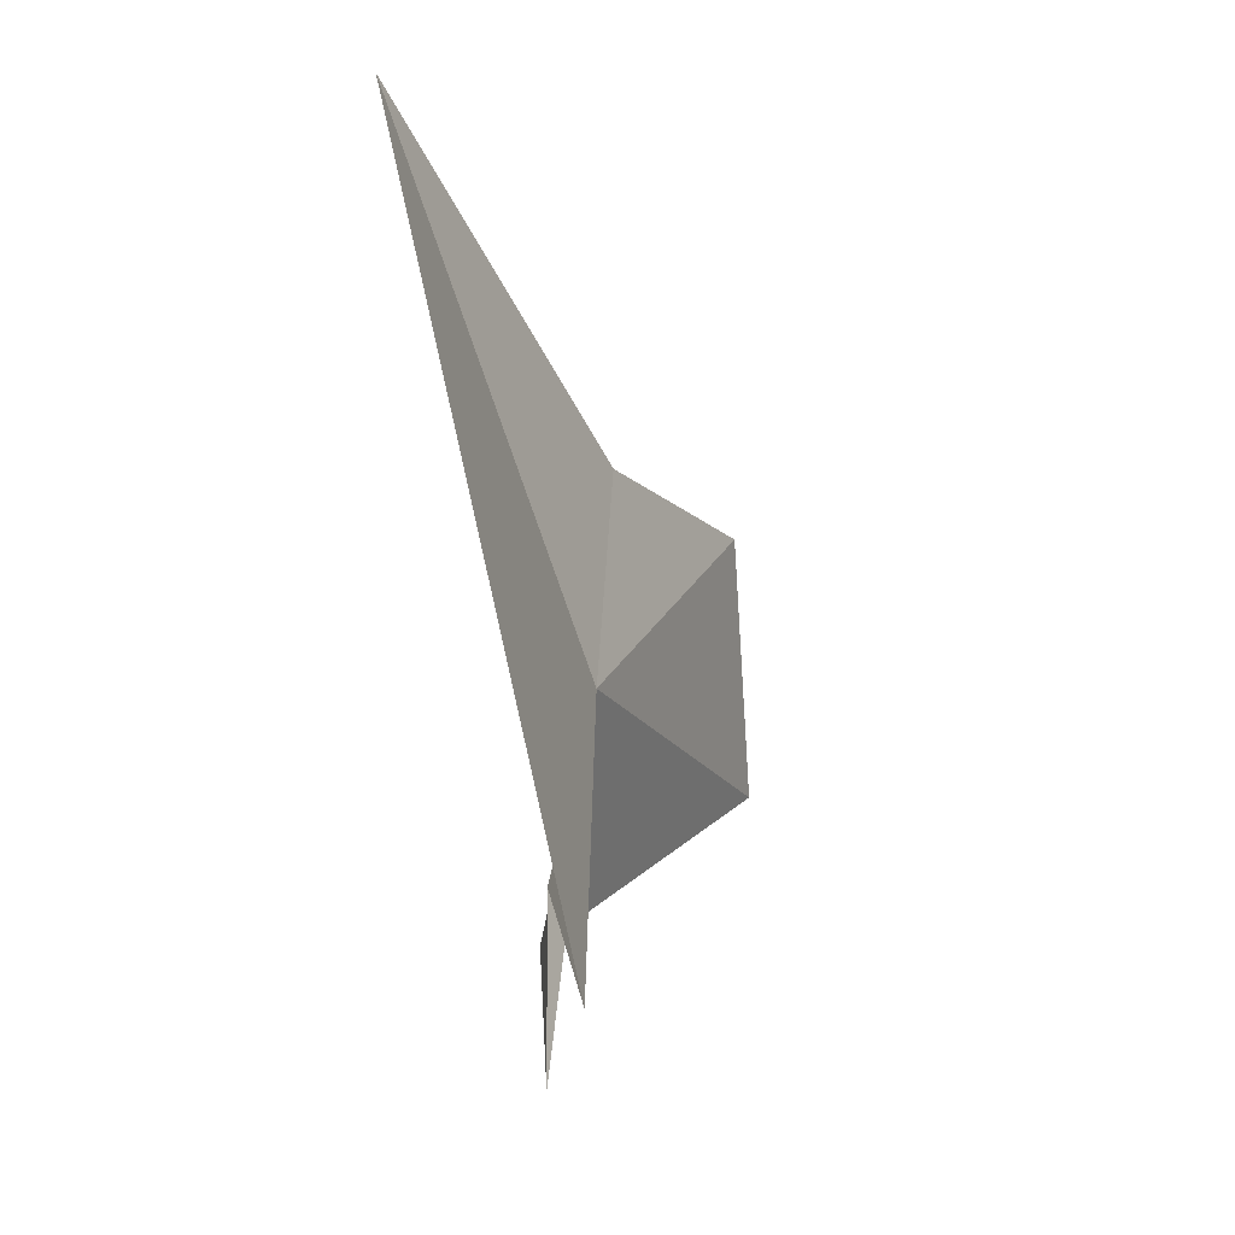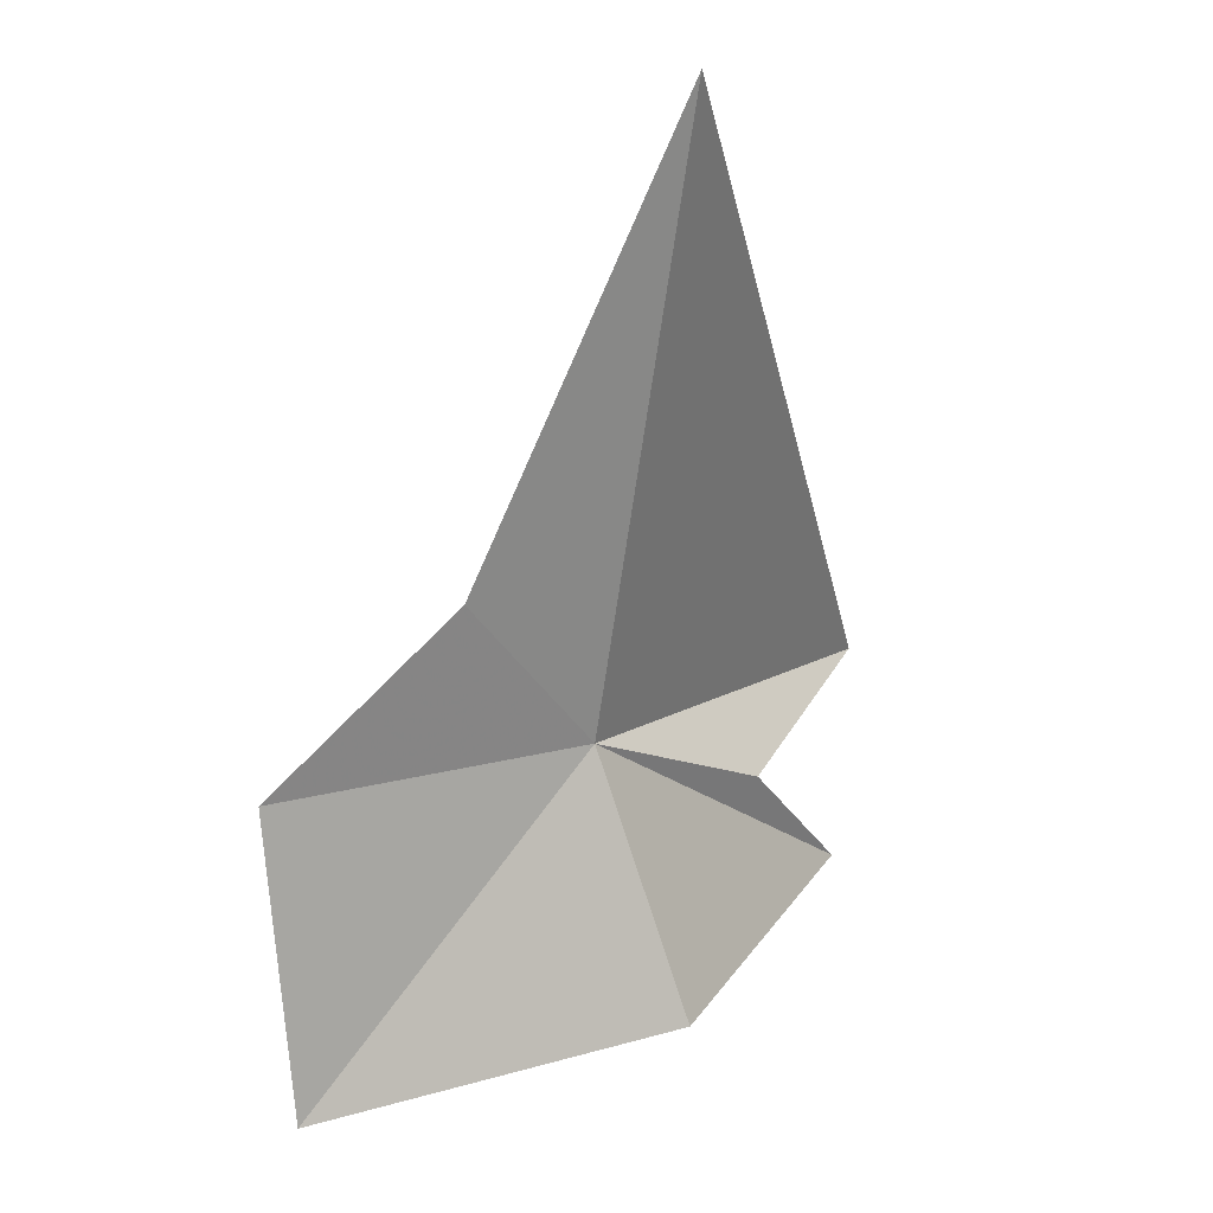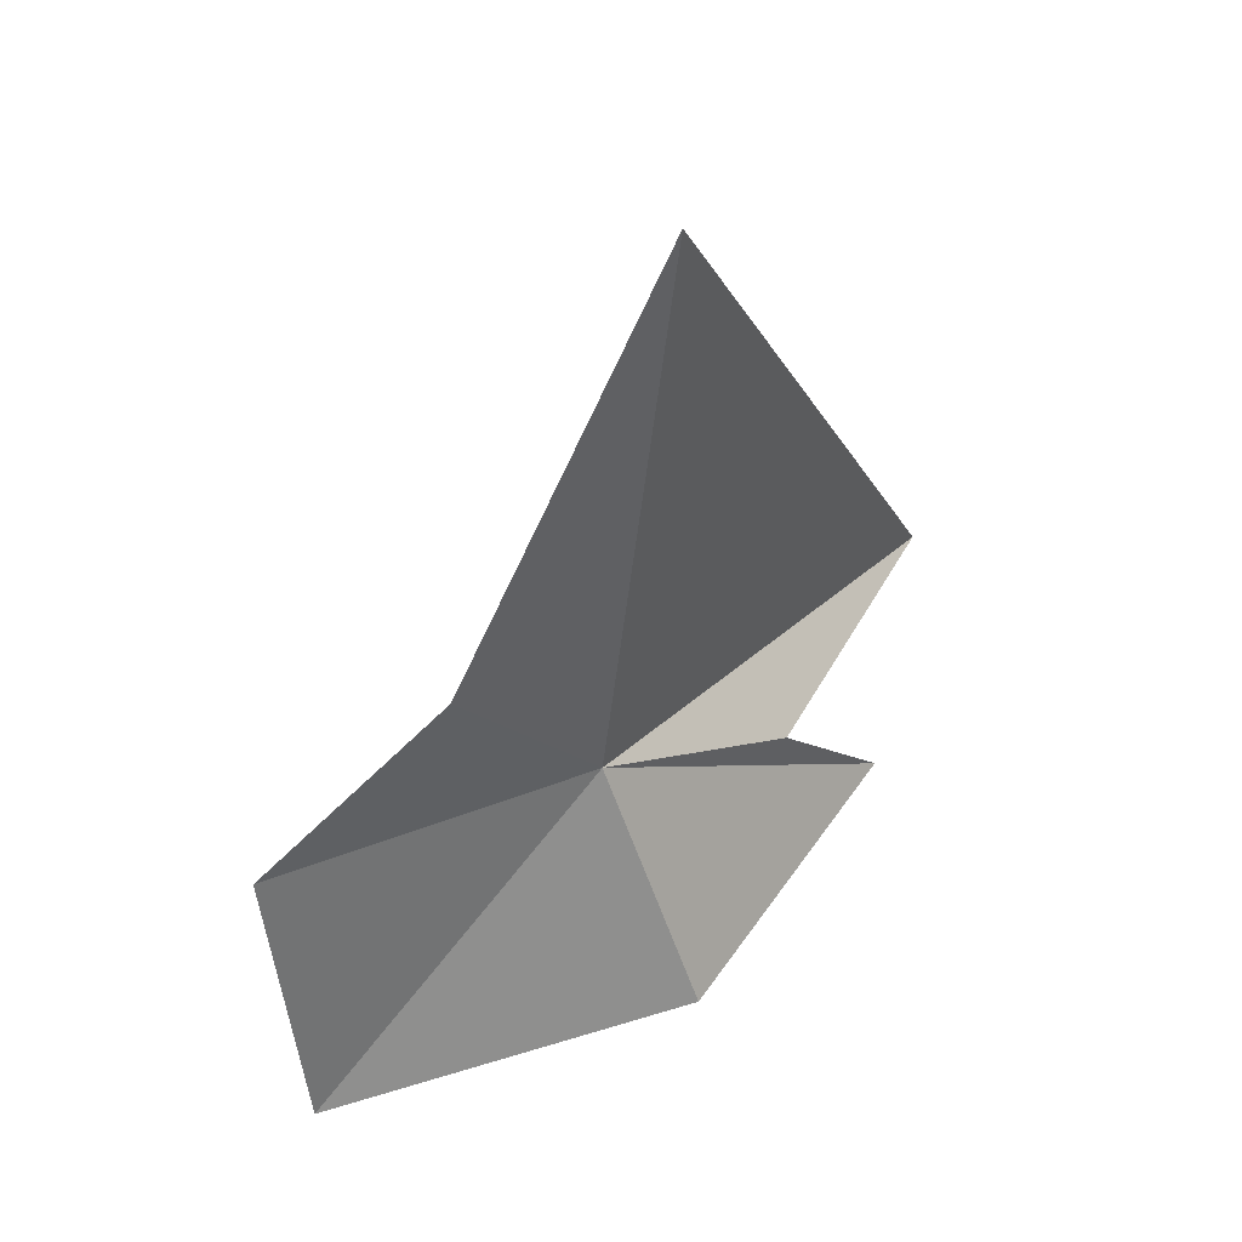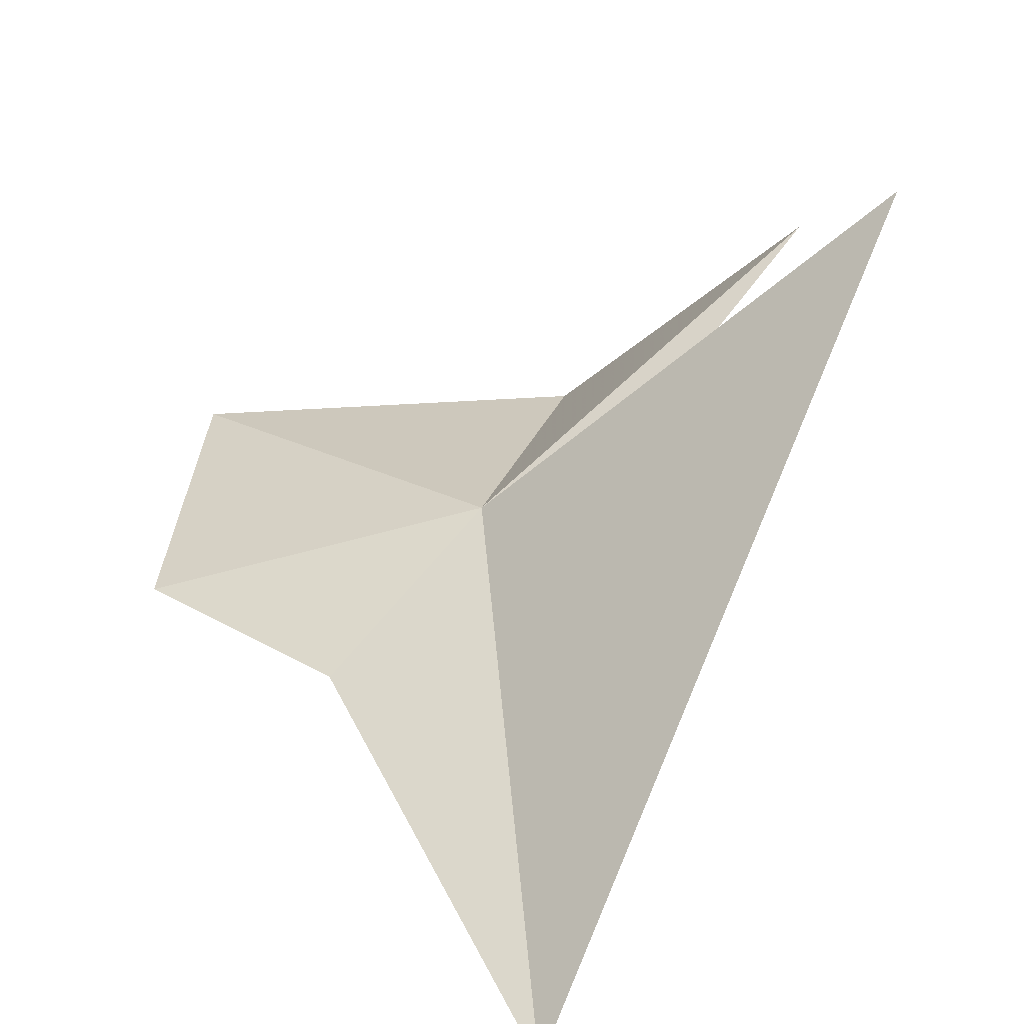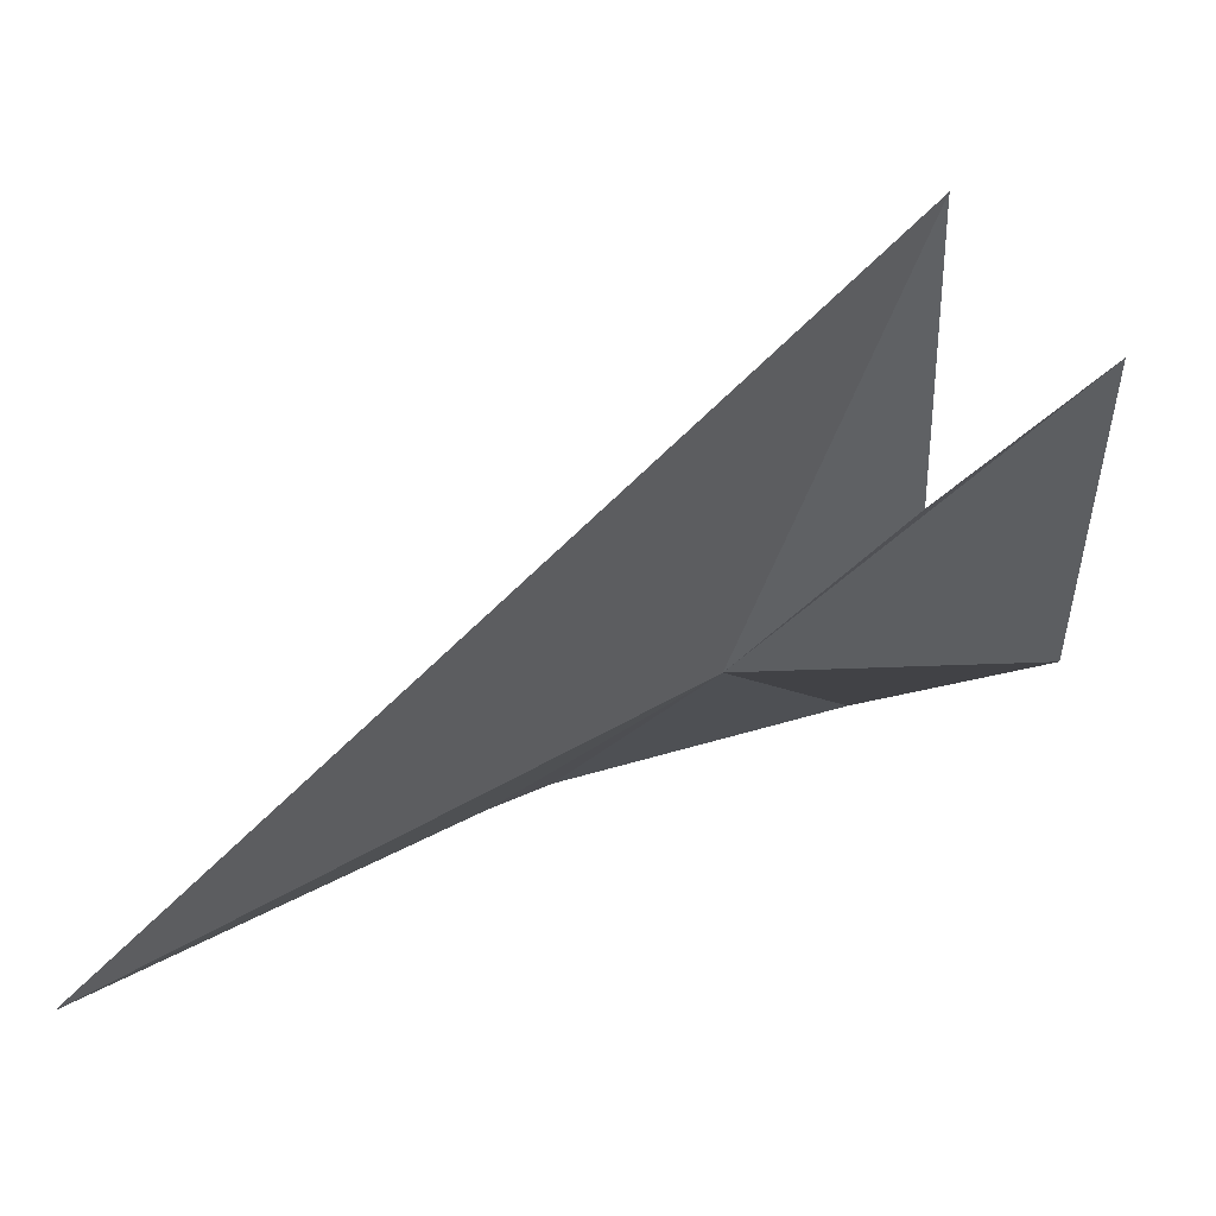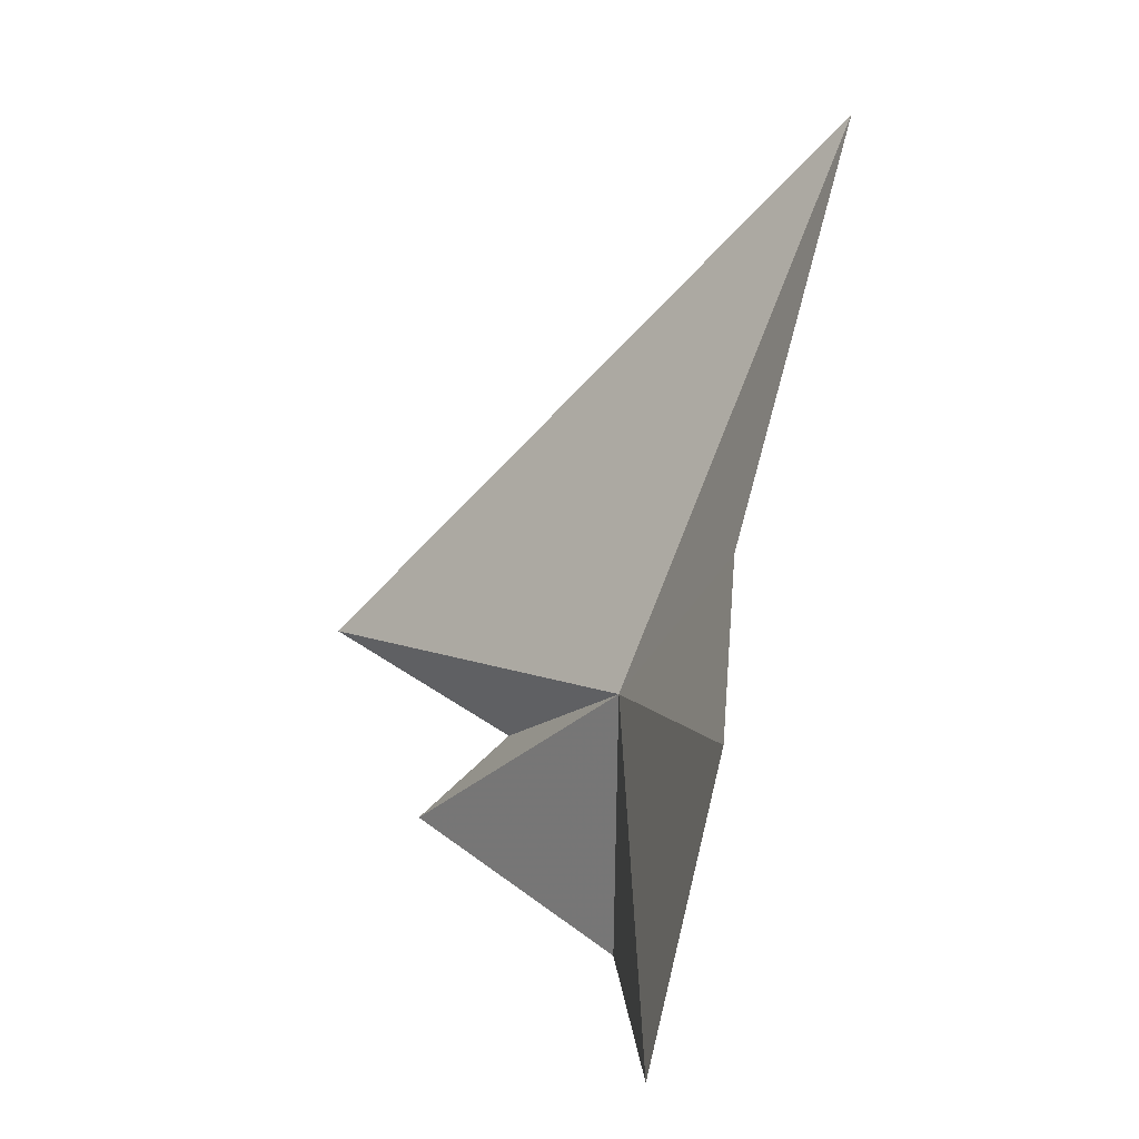
<metadata>
{"format":"obj","ext":"obj","renderer":"f3d","projection":"perspective","resolution":1024,"background":"white","views":[{"elev":36.6,"azim":132.5,"up":"+Z"},{"elev":2.1,"azim":-15.2,"up":"+Z"},{"elev":25.1,"azim":-8.4,"up":"+Z"},{"elev":23.9,"azim":-2.1,"up":"+Y"},{"elev":-1.0,"azim":57.6,"up":"+Y"},{"elev":-1.9,"azim":-87.1,"up":"+Z"}]}
</metadata>
<code>
v 100.2 -28.52 -6.502
v 107 -23.5 -9.589
v 102.2 -28.33 -12.29
v 94.15 -29.21 -13.66
v 104.5 -25.86 -7.535
v 93.24 -30.66 -7.316
v 97.04 -30.93 -3.641
v 108.2 -21.36 -5.09
v 100.8 -33.54 6.002
f 1 3 2
f 1 4 3
f 1 2 5
f 1 6 4
f 1 7 6
f 1 5 8
f 1 9 7
f 1 8 9

</code>
